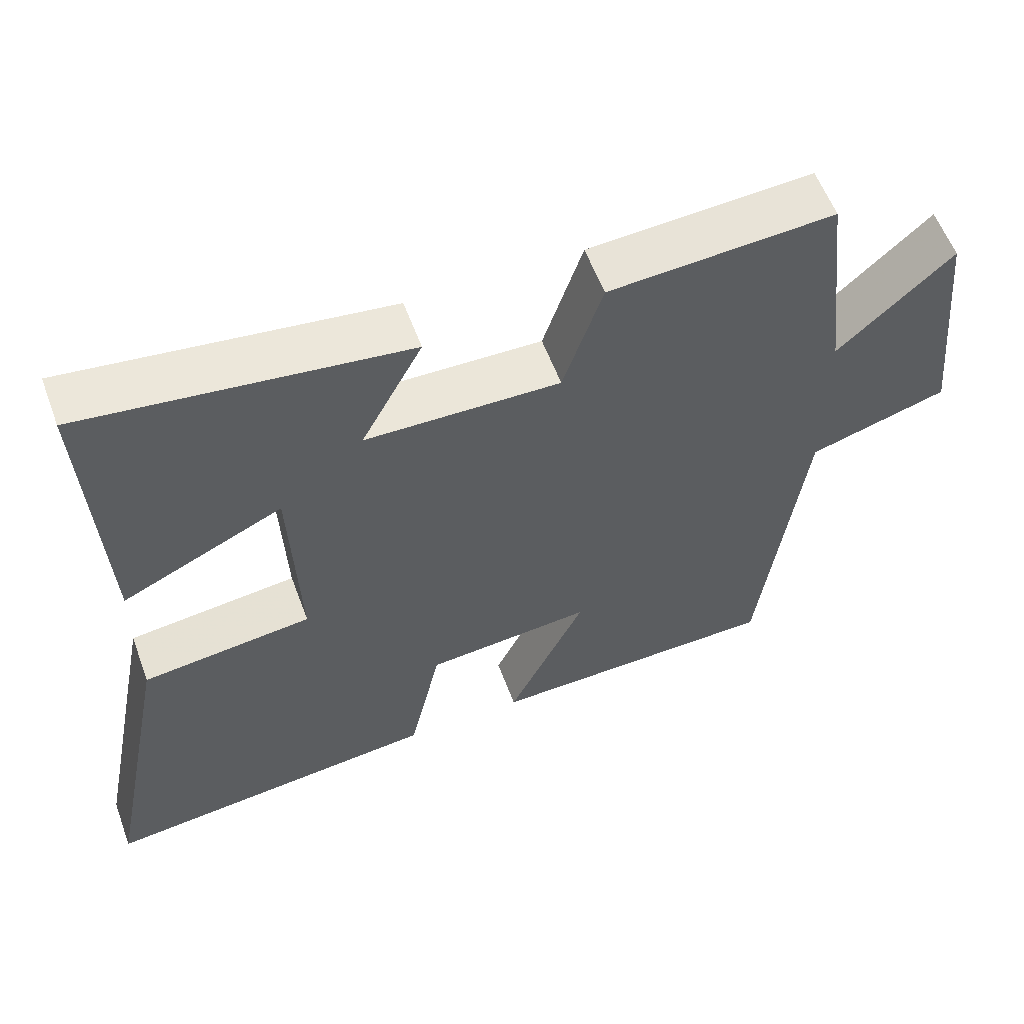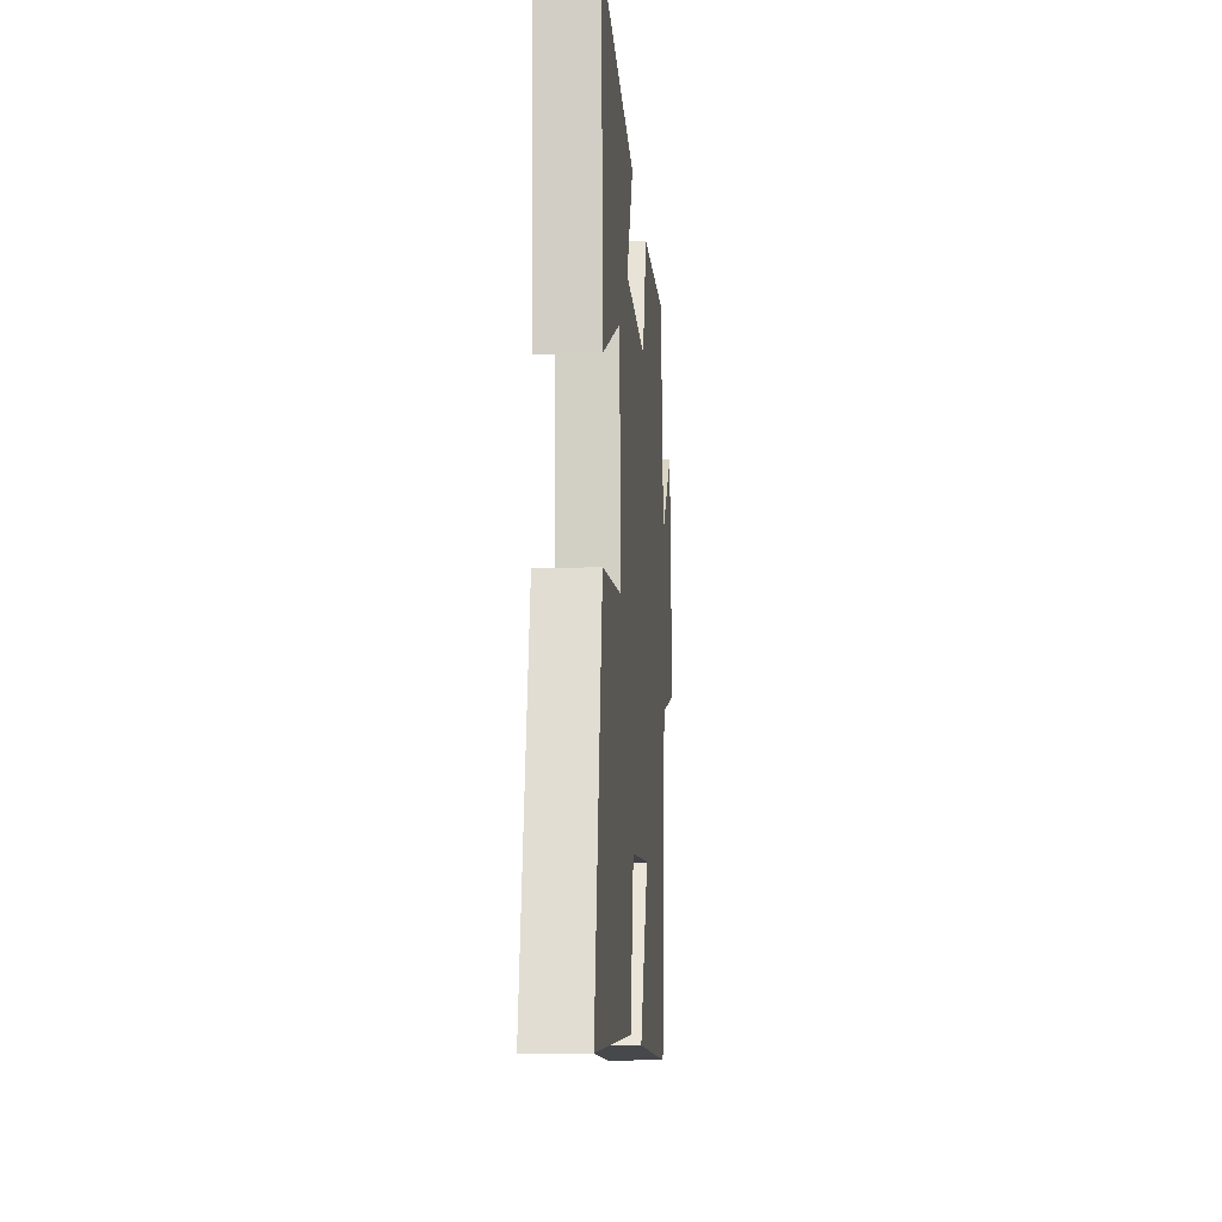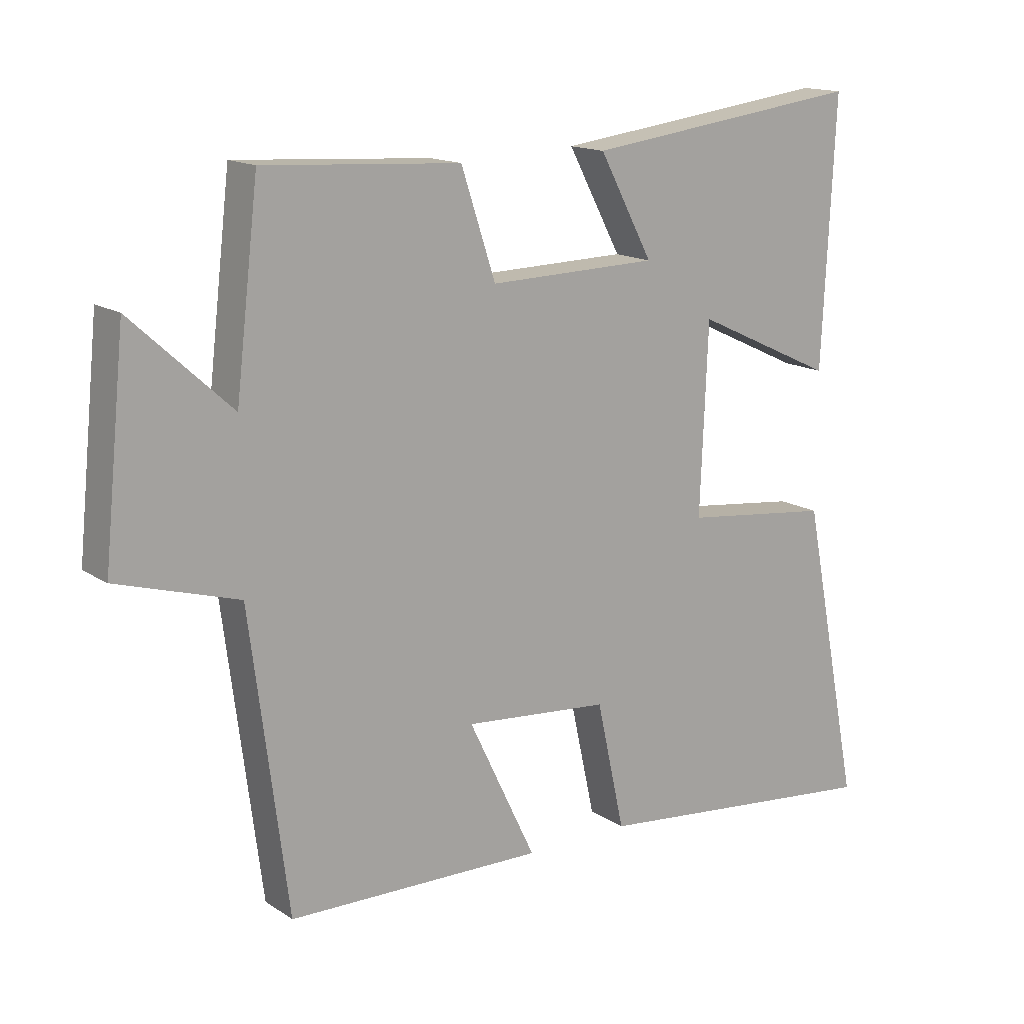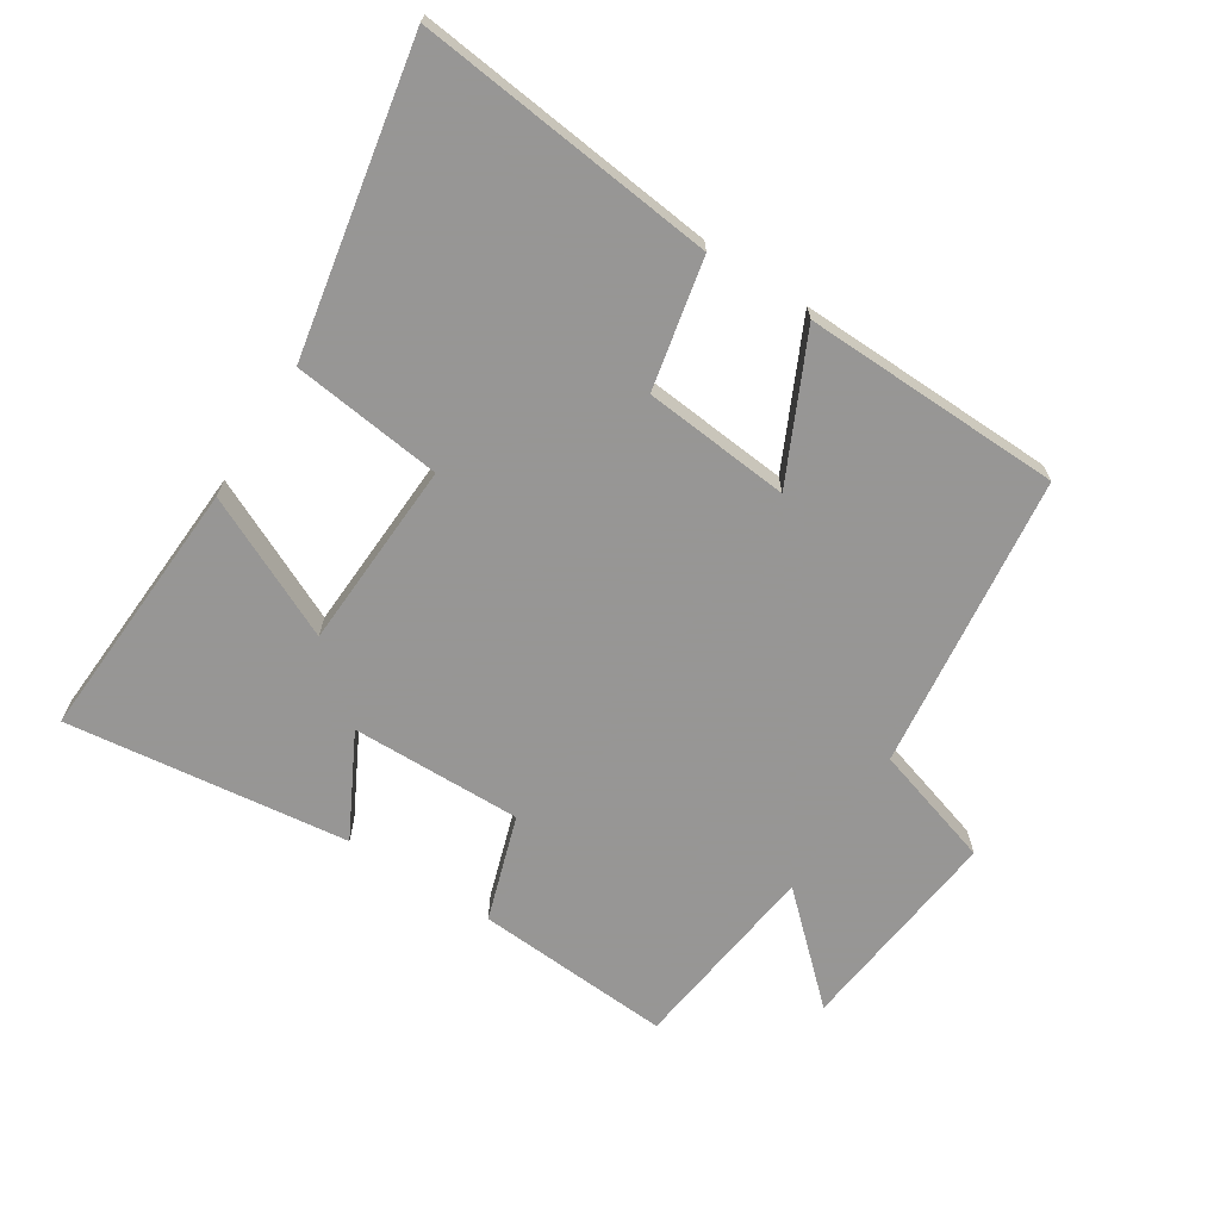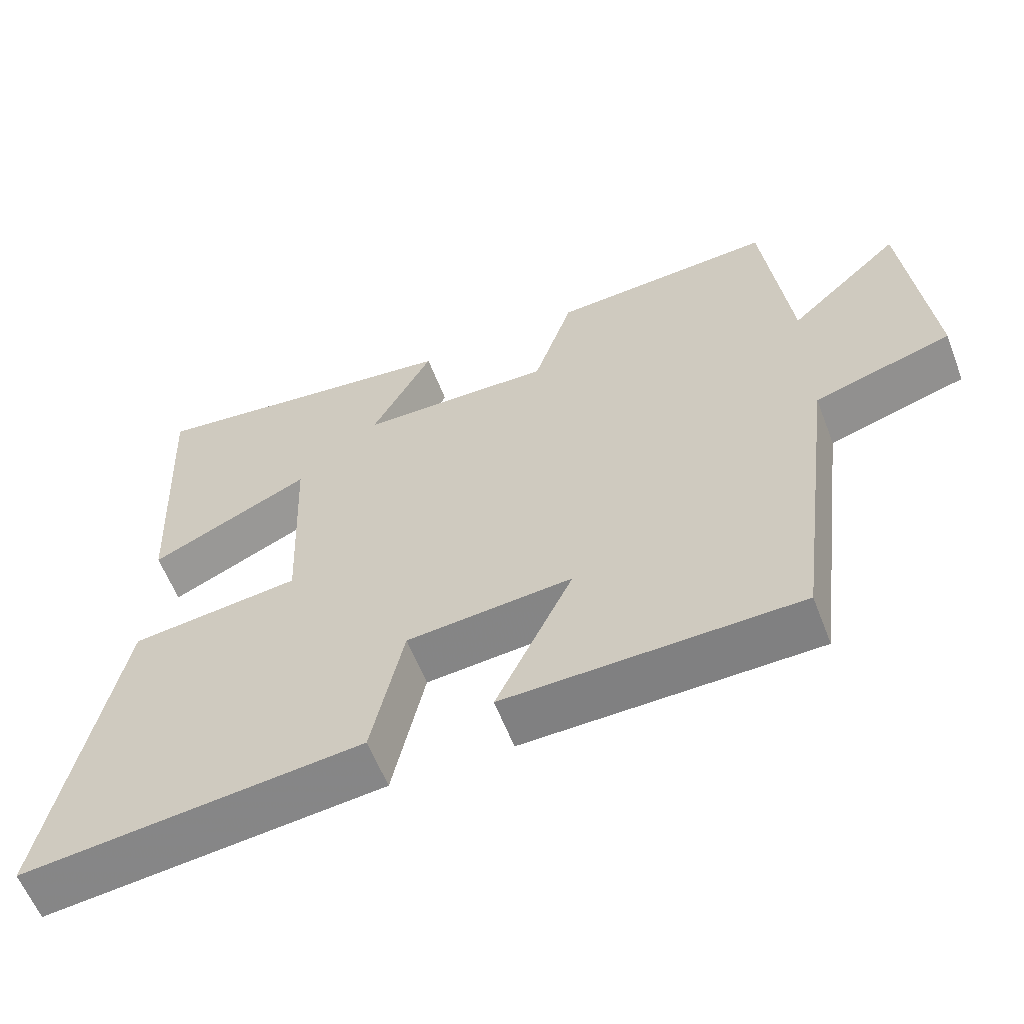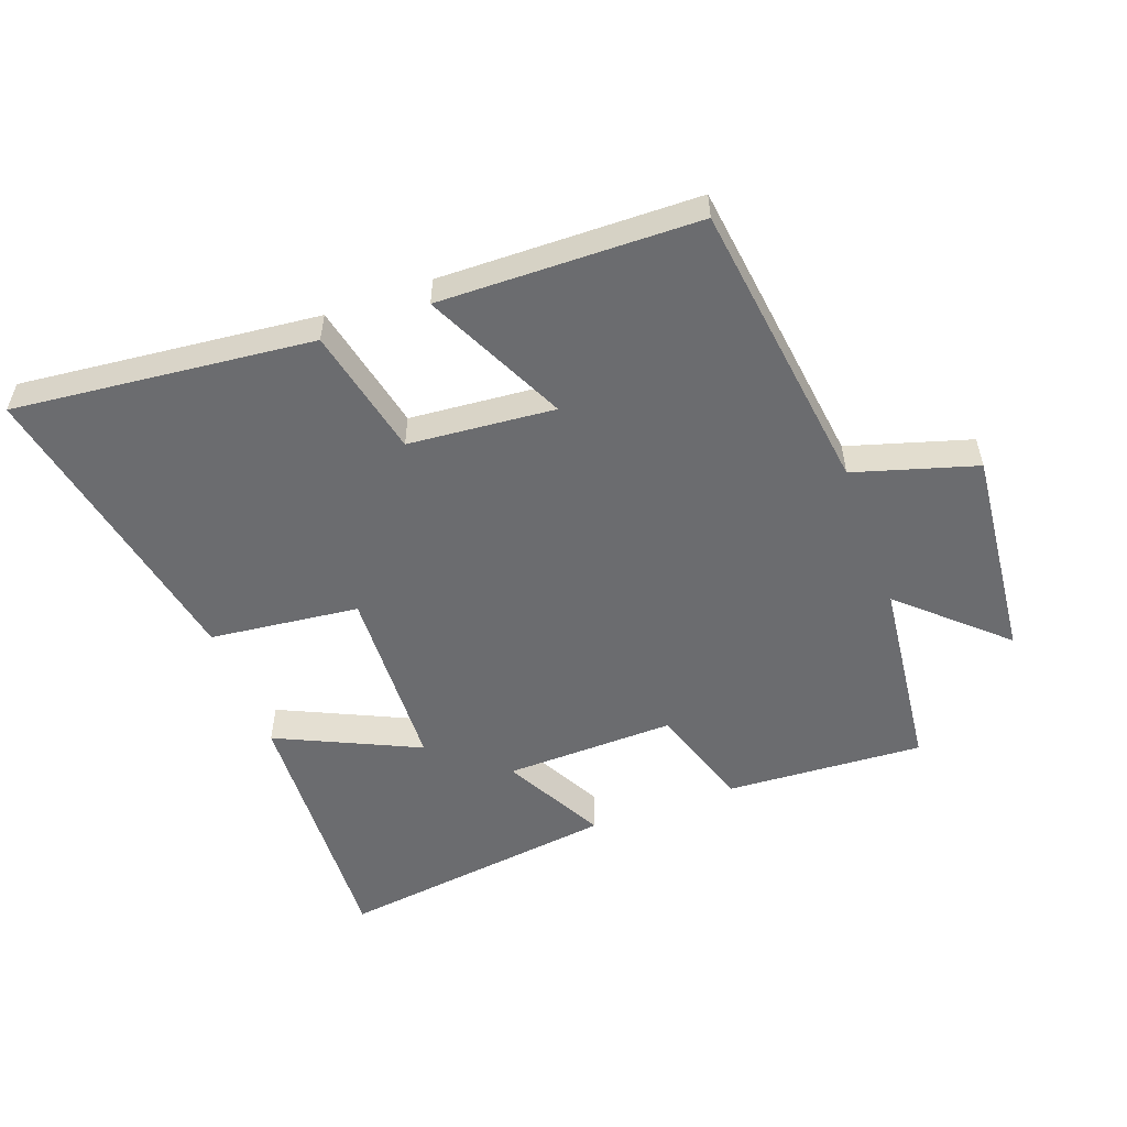
<metadata>
{"format":"obj","ext":"obj","renderer":"f3d","projection":"perspective","resolution":1024,"background":"white","views":[{"elev":57.9,"azim":159.7,"up":"+Z"},{"elev":-12.6,"azim":94.5,"up":"+Z"},{"elev":15.2,"azim":-36.5,"up":"+Z"},{"elev":-67.8,"azim":147.1,"up":"+Y"},{"elev":-59.7,"azim":-159.0,"up":"+Z"},{"elev":-53.7,"azim":-159.8,"up":"+Y"}]}
</metadata>
<code>
v 0.594 0.07 -0.549
v 0.128 0.07 -0.5
v 0.084 0.07 -0.299
v -0.144 0.07 -0.279
v -0.038 0.07 -0.5
v -0.441 0.07 -0.492
v -0.5 0.07 -0.032
v -0.69 0.07 0.025
v -0.656 0.07 0.357
v -0.5 0.07 0.214
v -0.464 0.07 0.519
v -0.156 0.07 0.5
v -0.102 0.07 0.336
v 0.164 0.07 0.342
v 0.08 0.07 0.5
v 0.52 0.07 0.557
v 0.5 0.07 0.143
v 0.279 0.07 0.246
v 0.267 0.07 -0.048
v 0.5 0.07 -0.075
v 0.594 0 -0.549
v 0.128 0 -0.5
v 0.084 0 -0.299
v -0.144 0 -0.279
v -0.038 0 -0.5
v -0.441 0 -0.492
v -0.5 0 -0.032
v -0.69 0 0.025
v -0.656 0 0.357
v -0.5 0 0.214
v -0.464 0 0.519
v -0.156 0 0.5
v -0.102 0 0.336
v 0.164 0 0.342
v 0.08 0 0.5
v 0.52 0 0.557
v 0.5 0 0.143
v 0.279 0 0.246
v 0.267 0 -0.048
v 0.5 0 -0.075
f 1 2 3
f 20 1 3
f 19 20 3
f 18 19 3 4
f 16 17 18
f 15 16 18
f 14 15 18
f 13 14 18 4
f 12 13 4
f 11 12 4
f 10 11 4
f 7 8 9 10
f 6 7 10
f 5 6 10
f 4 5 10
f 23 22 21
f 23 21 40
f 23 40 39
f 24 23 39 38
f 38 37 36
f 38 36 35
f 38 35 34
f 24 38 34 33
f 24 33 32
f 24 32 31
f 24 31 30
f 30 29 28 27
f 30 27 26
f 30 26 25
f 30 25 24
f 1 21 22 2
f 2 22 23 3
f 3 23 24 4
f 4 24 25 5
f 5 25 26 6
f 6 26 27 7
f 7 27 28 8
f 8 28 29 9
f 9 29 30 10
f 10 30 31 11
f 11 31 32 12
f 12 32 33 13
f 13 33 34 14
f 14 34 35 15
f 15 35 36 16
f 16 36 37 17
f 17 37 38 18
f 18 38 39 19
f 19 39 40 20
f 20 40 21 1

</code>
